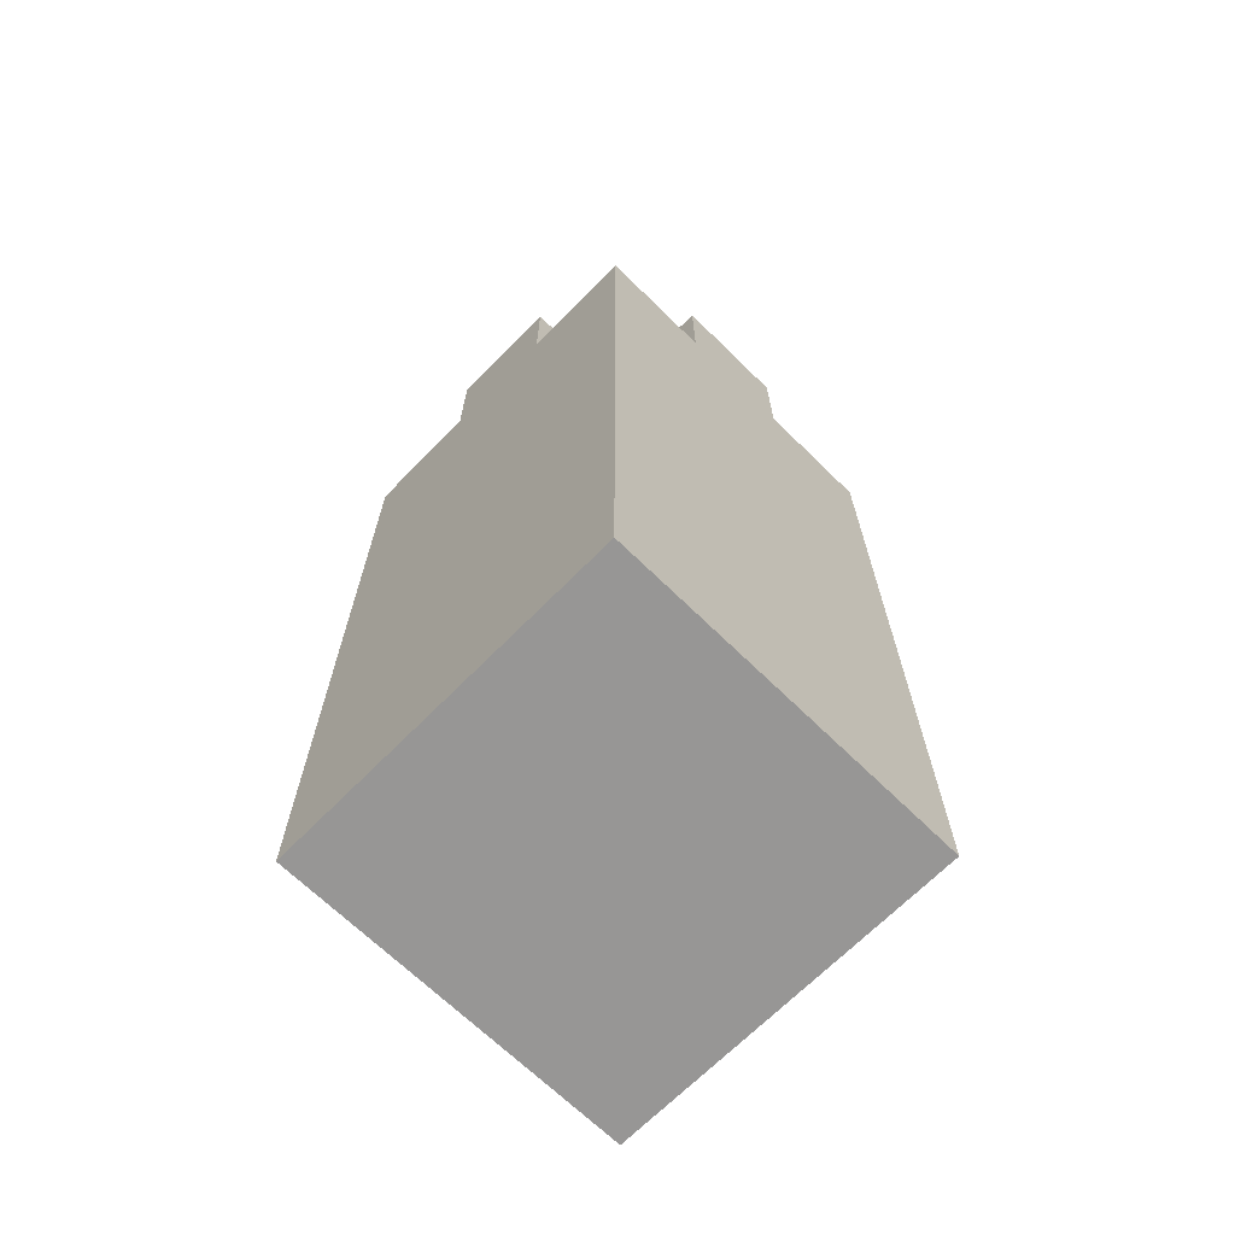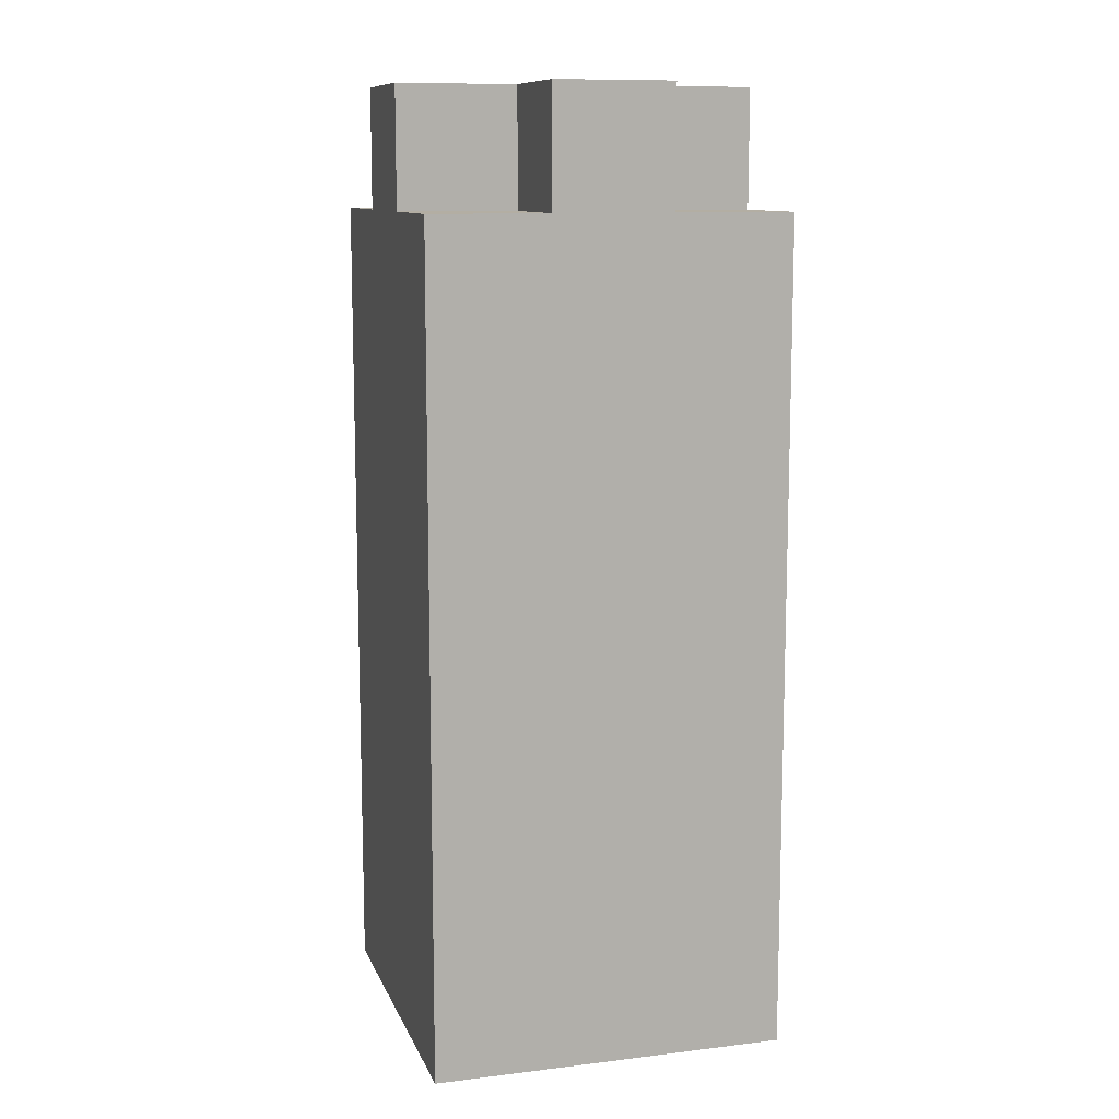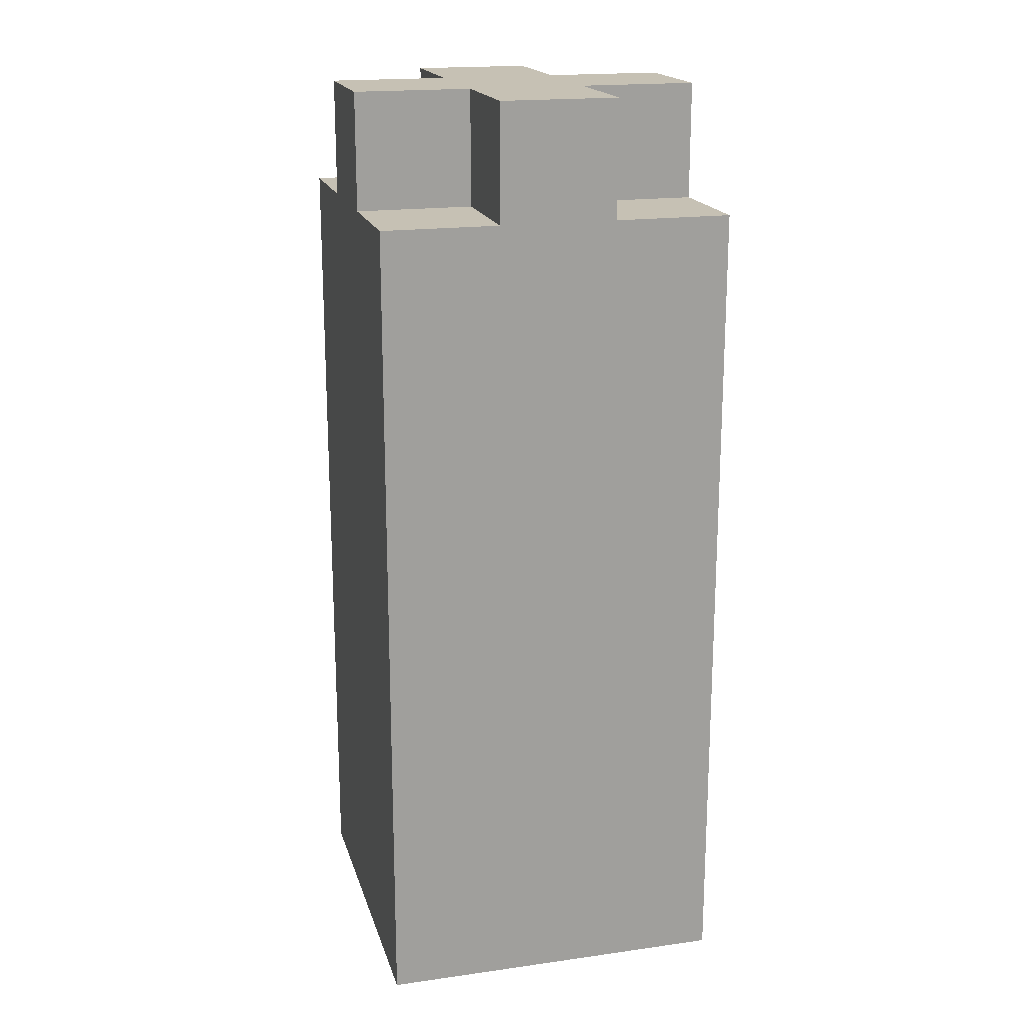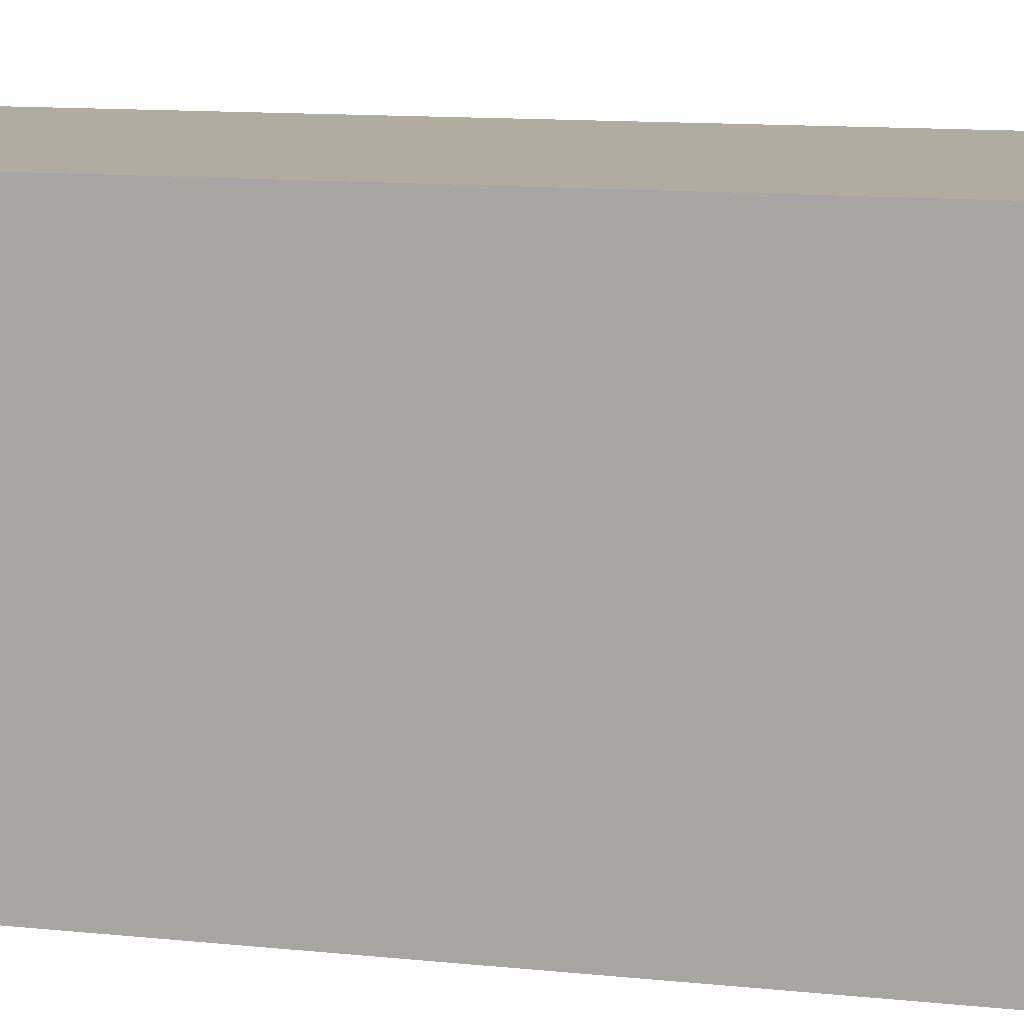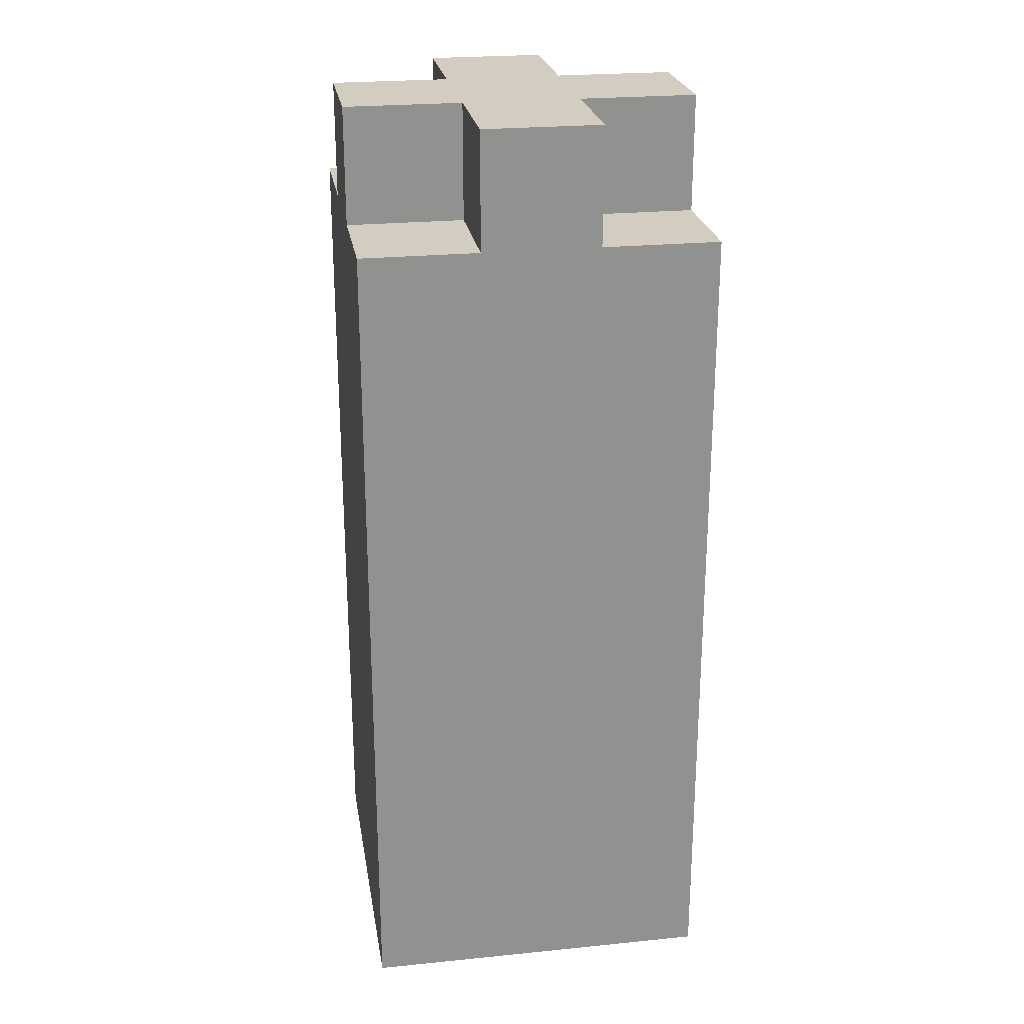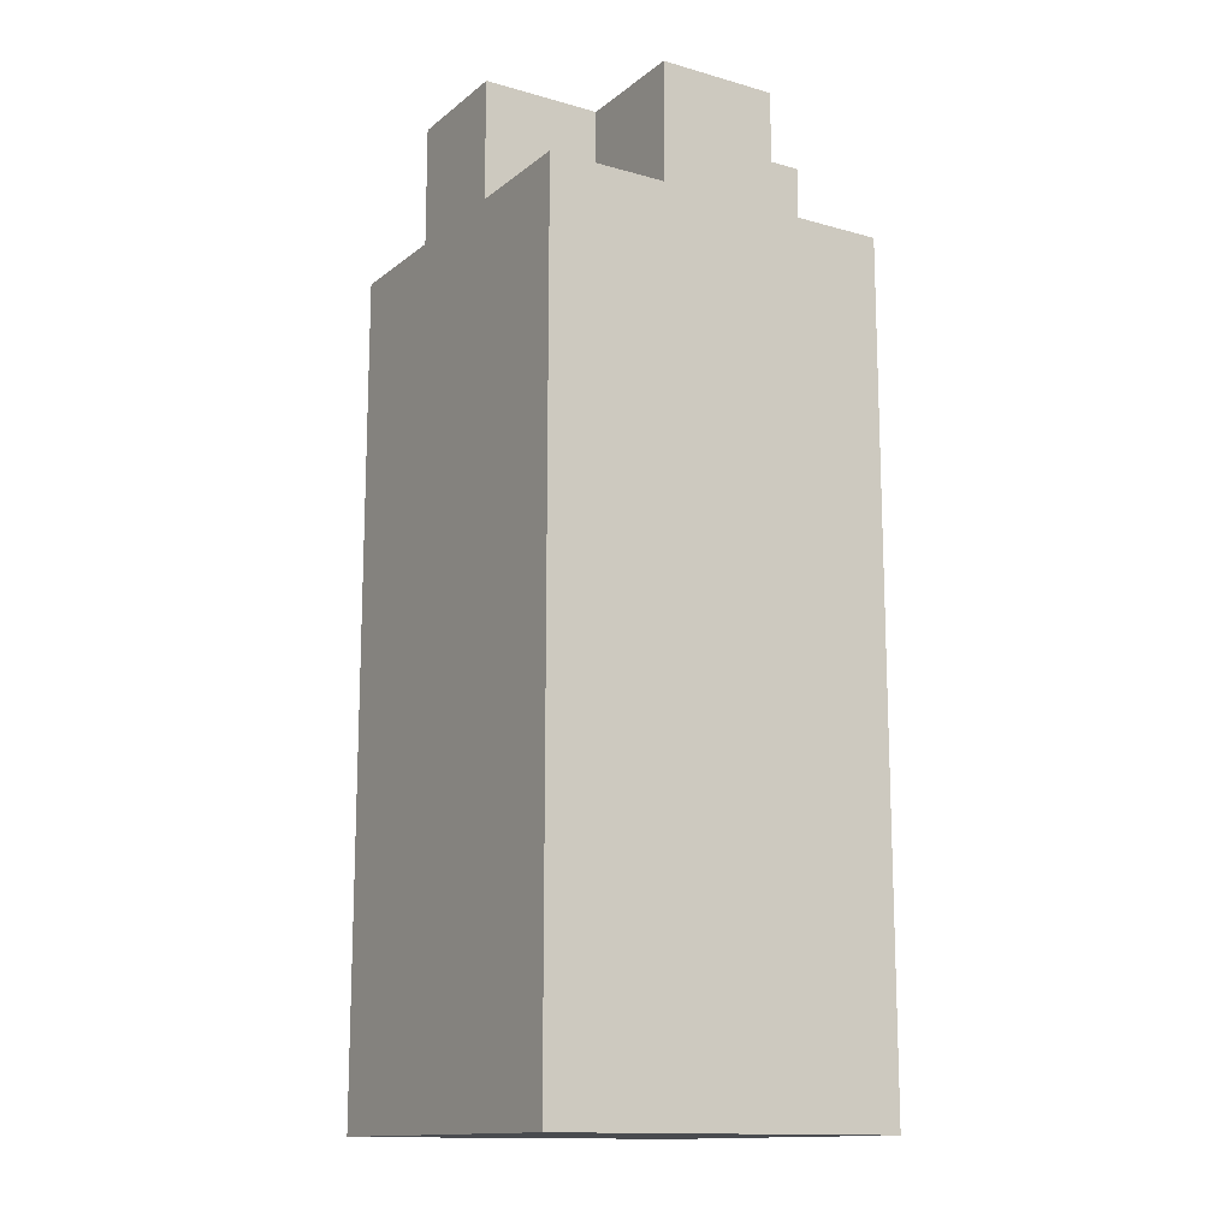
<metadata>
{"format":"obj","ext":"obj","renderer":"f3d","projection":"perspective","resolution":1024,"background":"white","views":[{"elev":-68.0,"azim":45.5,"up":"+Y"},{"elev":10.9,"azim":163.6,"up":"+Y"},{"elev":18.6,"azim":165.1,"up":"+Y"},{"elev":9.9,"azim":106.6,"up":"+Z"},{"elev":24.4,"azim":170.7,"up":"+Y"},{"elev":-13.9,"azim":58.2,"up":"+Y"}]}
</metadata>
<code>
g cactus
v -3 0 3
v -3 0 2
v -3 0 1
v -3 0 -0
v -3 1 2
v -3 1 1
v -3 2 3
v -3 2 2
v -3 2 1
v -3 2 -0
v -3 3 3
v -3 3 2
v -3 3 1
v -3 3 -0
v -3 4 2
v -3 4 1
v -3 5 3
v -3 5 2
v -3 5 1
v -3 5 -0
v -3 6 3
v -3 6 2
v -3 6 1
v -3 6 -0
v -3 7 3
v -3 7 2
v -3 7 1
v -3 7 -0
v -3 8 2
v -3 8 1
v -2 7 3
v -2 7 2
v -2 7 1
v -2 7 -0
v -2 8 3
v -2 8 2
v -2 8 1
v -2 8 -0
v -1 7 3
v -1 7 2
v -1 7 1
v -1 7 -0
v -1 8 3
v -1 8 2
v -1 8 1
v -1 8 -0
v 0 0 3
v 0 0 -0
v 0 1 1
v 0 1 -0
v 0 2 3
v 0 2 2
v 0 2 1
v 0 2 -0
v 0 3 3
v 0 3 2
v 0 4 2
v 0 4 -0
v 0 5 3
v 0 5 2
v 0 5 -0
v 0 6 3
v 0 6 2
v 0 6 1
v 0 6 -0
v 0 7 3
v 0 7 2
v 0 7 1
v 0 7 -0
v 0 8 2
v 0 8 1
v -3 0 3
v -3 2 3
v -3 3 3
v -3 5 3
v -3 6 3
v -3 7 3
v -2 1 3
v -2 2 3
v -2 3 3
v -2 4 3
v -2 5 3
v -2 6 3
v -2 7 3
v -2 8 3
v -1 1 3
v -1 2 3
v -1 3 3
v -1 4 3
v -1 5 3
v -1 6 3
v -1 7 3
v -1 8 3
v 0 0 3
v 0 2 3
v 0 3 3
v 0 5 3
v 0 6 3
v 0 7 3
v -3 7 2
v -3 8 2
v -2 7 2
v -2 8 2
v -1 7 2
v -1 8 2
v 0 7 2
v 0 8 2
v -3 7 1
v -3 8 1
v -2 7 1
v -2 8 1
v -1 7 1
v -1 8 1
v 0 7 1
v 0 8 1
v -3 0 -0
v -3 2 -0
v -3 3 -0
v -3 5 -0
v -3 6 -0
v -3 7 -0
v -2 2 -0
v -2 3 -0
v -2 4 -0
v -2 5 -0
v -2 6 -0
v -2 7 -0
v -2 8 -0
v -1 1 -0
v -1 2 -0
v -1 3 -0
v -1 4 -0
v -1 5 -0
v -1 6 -0
v -1 7 -0
v -1 8 -0
v 0 0 -0
v 0 1 -0
v 0 2 -0
v 0 4 -0
v 0 5 -0
v 0 6 -0
v 0 7 -0
v -3 0 3
v 0 0 3
v -3 0 2
v -2 0 2
v -3 0 1
v -2 0 1
v -3 0 -0
v 0 0 -0
v -3 7 3
v -2 7 3
v -1 7 3
v 0 7 3
v -3 7 2
v -2 7 2
v -1 7 2
v 0 7 2
v -3 7 1
v -2 7 1
v -1 7 1
v 0 7 1
v -3 7 -0
v -2 7 -0
v -1 7 -0
v 0 7 -0
v -2 8 3
v -1 8 3
v -3 8 2
v -2 8 2
v -1 8 2
v 0 8 2
v -3 8 1
v -2 8 1
v -1 8 1
v 0 8 1
v -2 8 -0
v -1 8 -0
f 5 2 1
f 5 3 2
f 6 4 3
f 6 3 5
f 7 5 1
f 7 6 5
f 8 6 7
f 9 4 6
f 9 6 8
f 10 4 9
f 11 8 7
f 12 9 8
f 12 8 11
f 13 10 9
f 13 9 12
f 14 10 13
f 15 12 11
f 15 13 12
f 16 14 13
f 16 13 15
f 17 15 11
f 17 16 15
f 18 16 17
f 19 14 16
f 19 16 18
f 20 14 19
f 21 18 17
f 22 19 18
f 22 18 21
f 23 20 19
f 23 19 22
f 24 20 23
f 25 22 21
f 26 23 22
f 26 22 25
f 27 24 23
f 27 23 26
f 28 24 27
f 29 27 26
f 30 27 29
f 35 32 31
f 36 32 35
f 37 34 33
f 38 34 37
f 39 40 43
f 43 40 44
f 41 42 45
f 45 42 46
f 47 48 49
f 49 48 50
f 47 49 51
f 51 49 52
f 49 50 53
f 52 49 53
f 53 50 54
f 51 52 55
f 52 53 56
f 55 52 56
f 53 54 56
f 55 56 57
f 56 54 57
f 57 54 58
f 55 57 59
f 57 58 60
f 59 57 60
f 60 58 61
f 59 60 62
f 60 61 63
f 62 60 63
f 63 61 64
f 64 61 65
f 62 63 66
f 63 64 66
f 66 64 67
f 64 65 68
f 67 64 68
f 68 65 69
f 67 68 70
f 70 68 71
f 78 73 72
f 79 74 73
f 79 73 78
f 80 75 74
f 80 74 79
f 81 75 80
f 82 76 75
f 82 75 81
f 83 77 76
f 83 76 82
f 84 77 83
f 86 78 72
f 86 79 78
f 87 81 80
f 87 79 86
f 87 80 79
f 88 81 87
f 89 82 81
f 89 81 88
f 90 85 84
f 90 82 89
f 90 84 83
f 90 83 82
f 91 85 90
f 92 85 91
f 93 85 92
f 94 87 86
f 94 86 72
f 95 88 87
f 95 87 94
f 96 89 88
f 96 88 95
f 96 90 89
f 97 91 90
f 97 90 96
f 98 92 91
f 98 91 97
f 99 92 98
f 102 101 100
f 103 101 102
f 106 105 104
f 107 105 106
f 108 109 110
f 110 109 111
f 112 113 114
f 114 113 115
f 116 117 122
f 117 118 122
f 118 119 123
f 122 118 123
f 123 119 124
f 119 120 125
f 124 119 125
f 120 121 126
f 125 120 126
f 126 121 127
f 116 122 129
f 122 123 129
f 129 123 130
f 123 124 131
f 130 123 131
f 124 125 132
f 131 124 132
f 127 128 132
f 126 127 132
f 125 126 132
f 132 128 133
f 133 128 134
f 134 128 135
f 135 128 136
f 116 129 137
f 129 130 138
f 137 129 138
f 130 131 139
f 138 130 139
f 131 132 139
f 132 133 140
f 139 132 140
f 133 134 141
f 140 133 141
f 134 135 142
f 141 134 142
f 142 135 143
f 146 145 144
f 147 145 146
f 148 147 146
f 149 145 147
f 149 147 148
f 150 149 148
f 151 145 149
f 151 149 150
f 152 153 156
f 156 153 157
f 154 155 158
f 158 155 159
f 160 161 164
f 164 161 165
f 162 163 166
f 166 163 167
f 168 169 171
f 171 169 172
f 170 171 174
f 172 173 174
f 171 172 174
f 174 173 175
f 175 173 176
f 176 173 177
f 175 176 178
f 178 176 179

</code>
